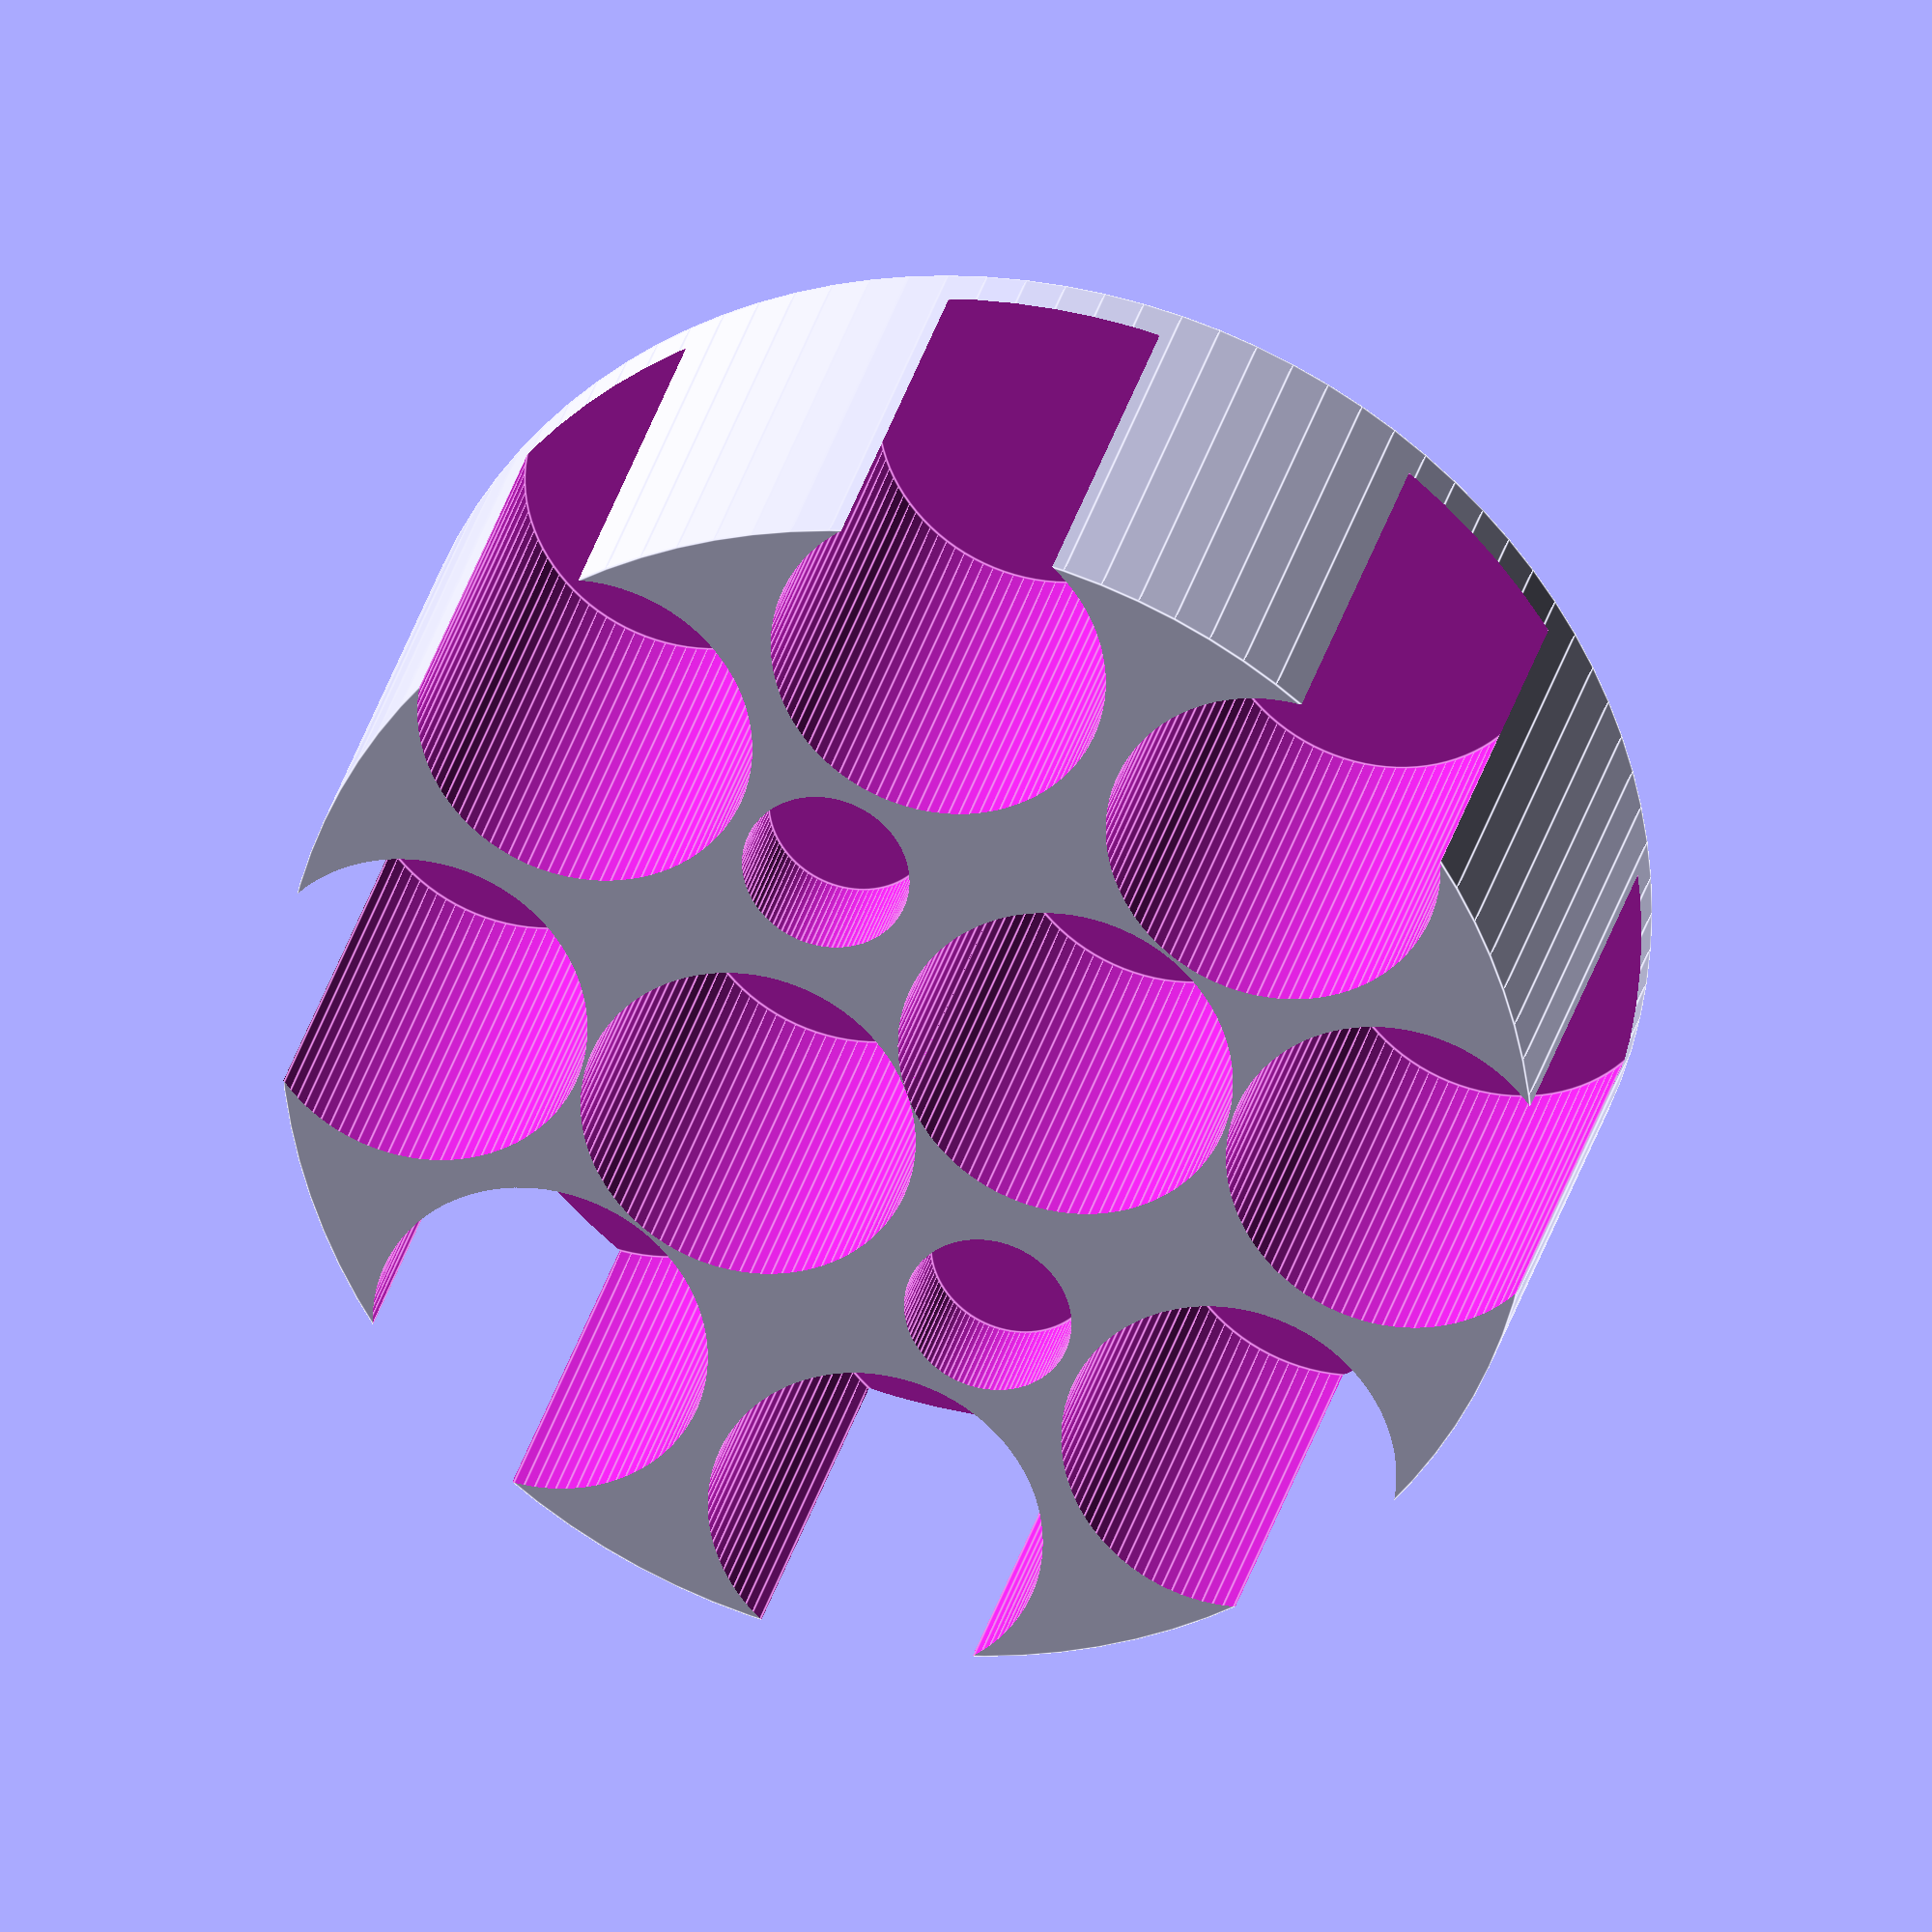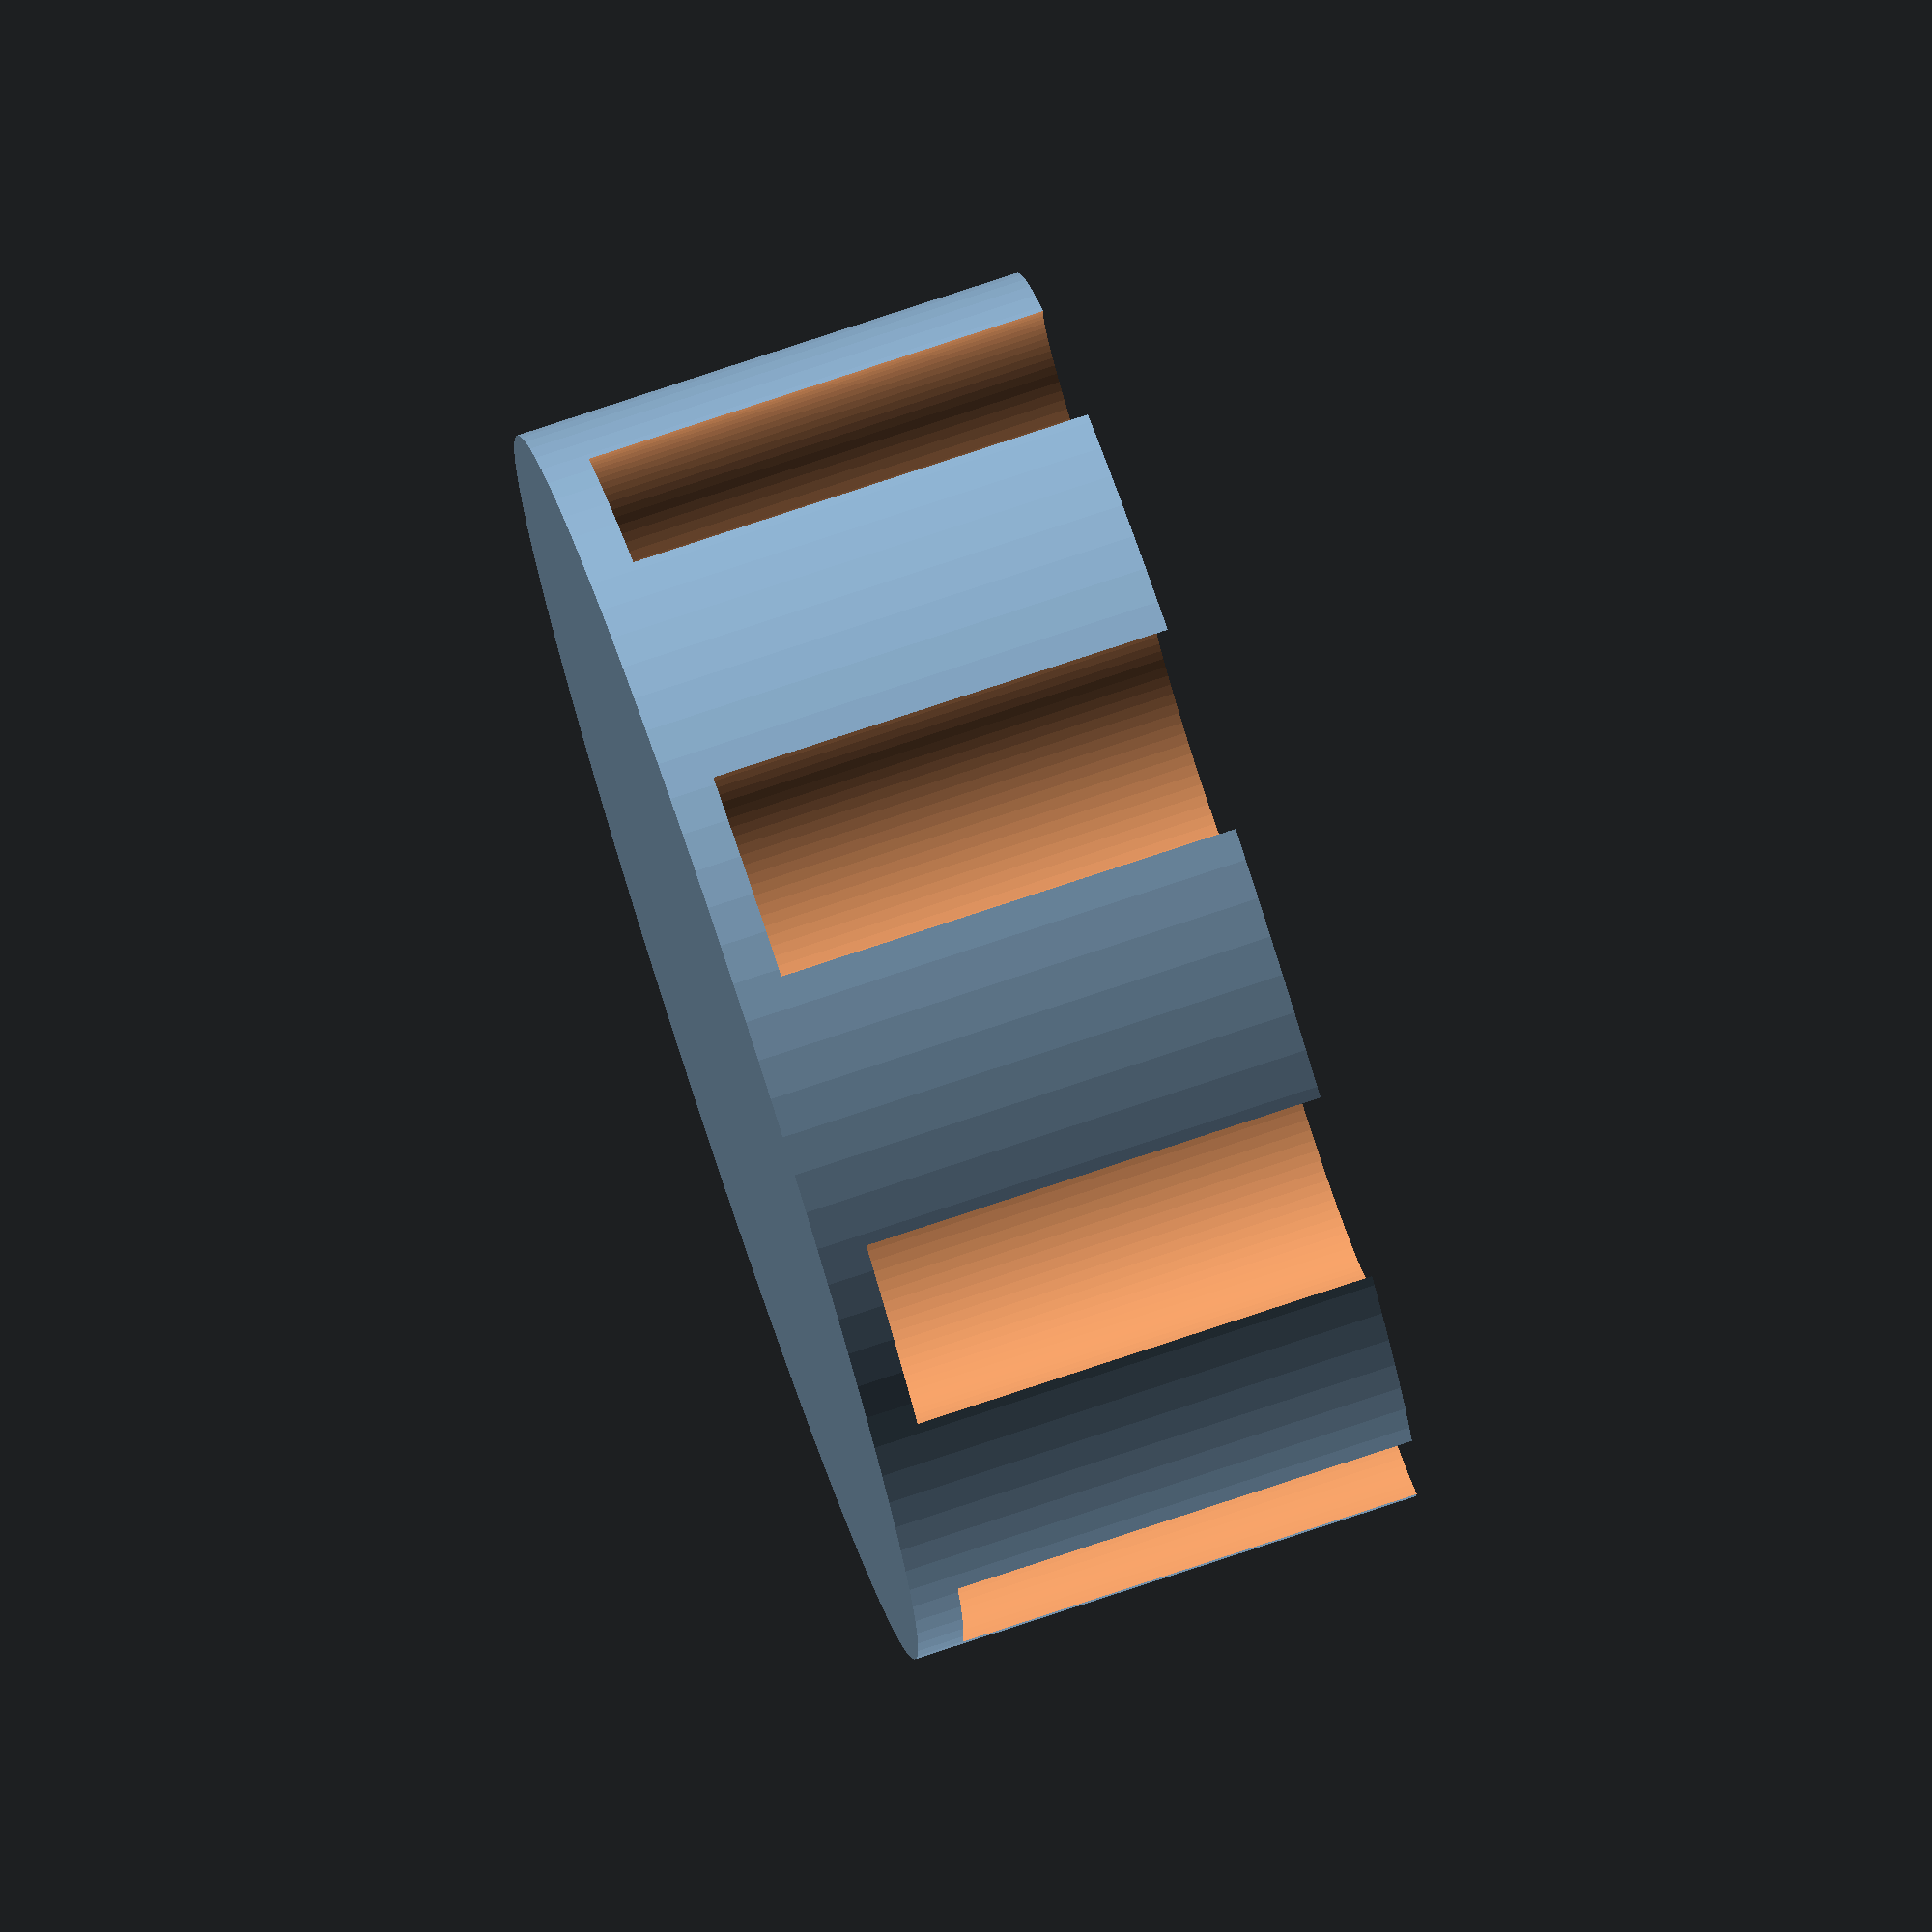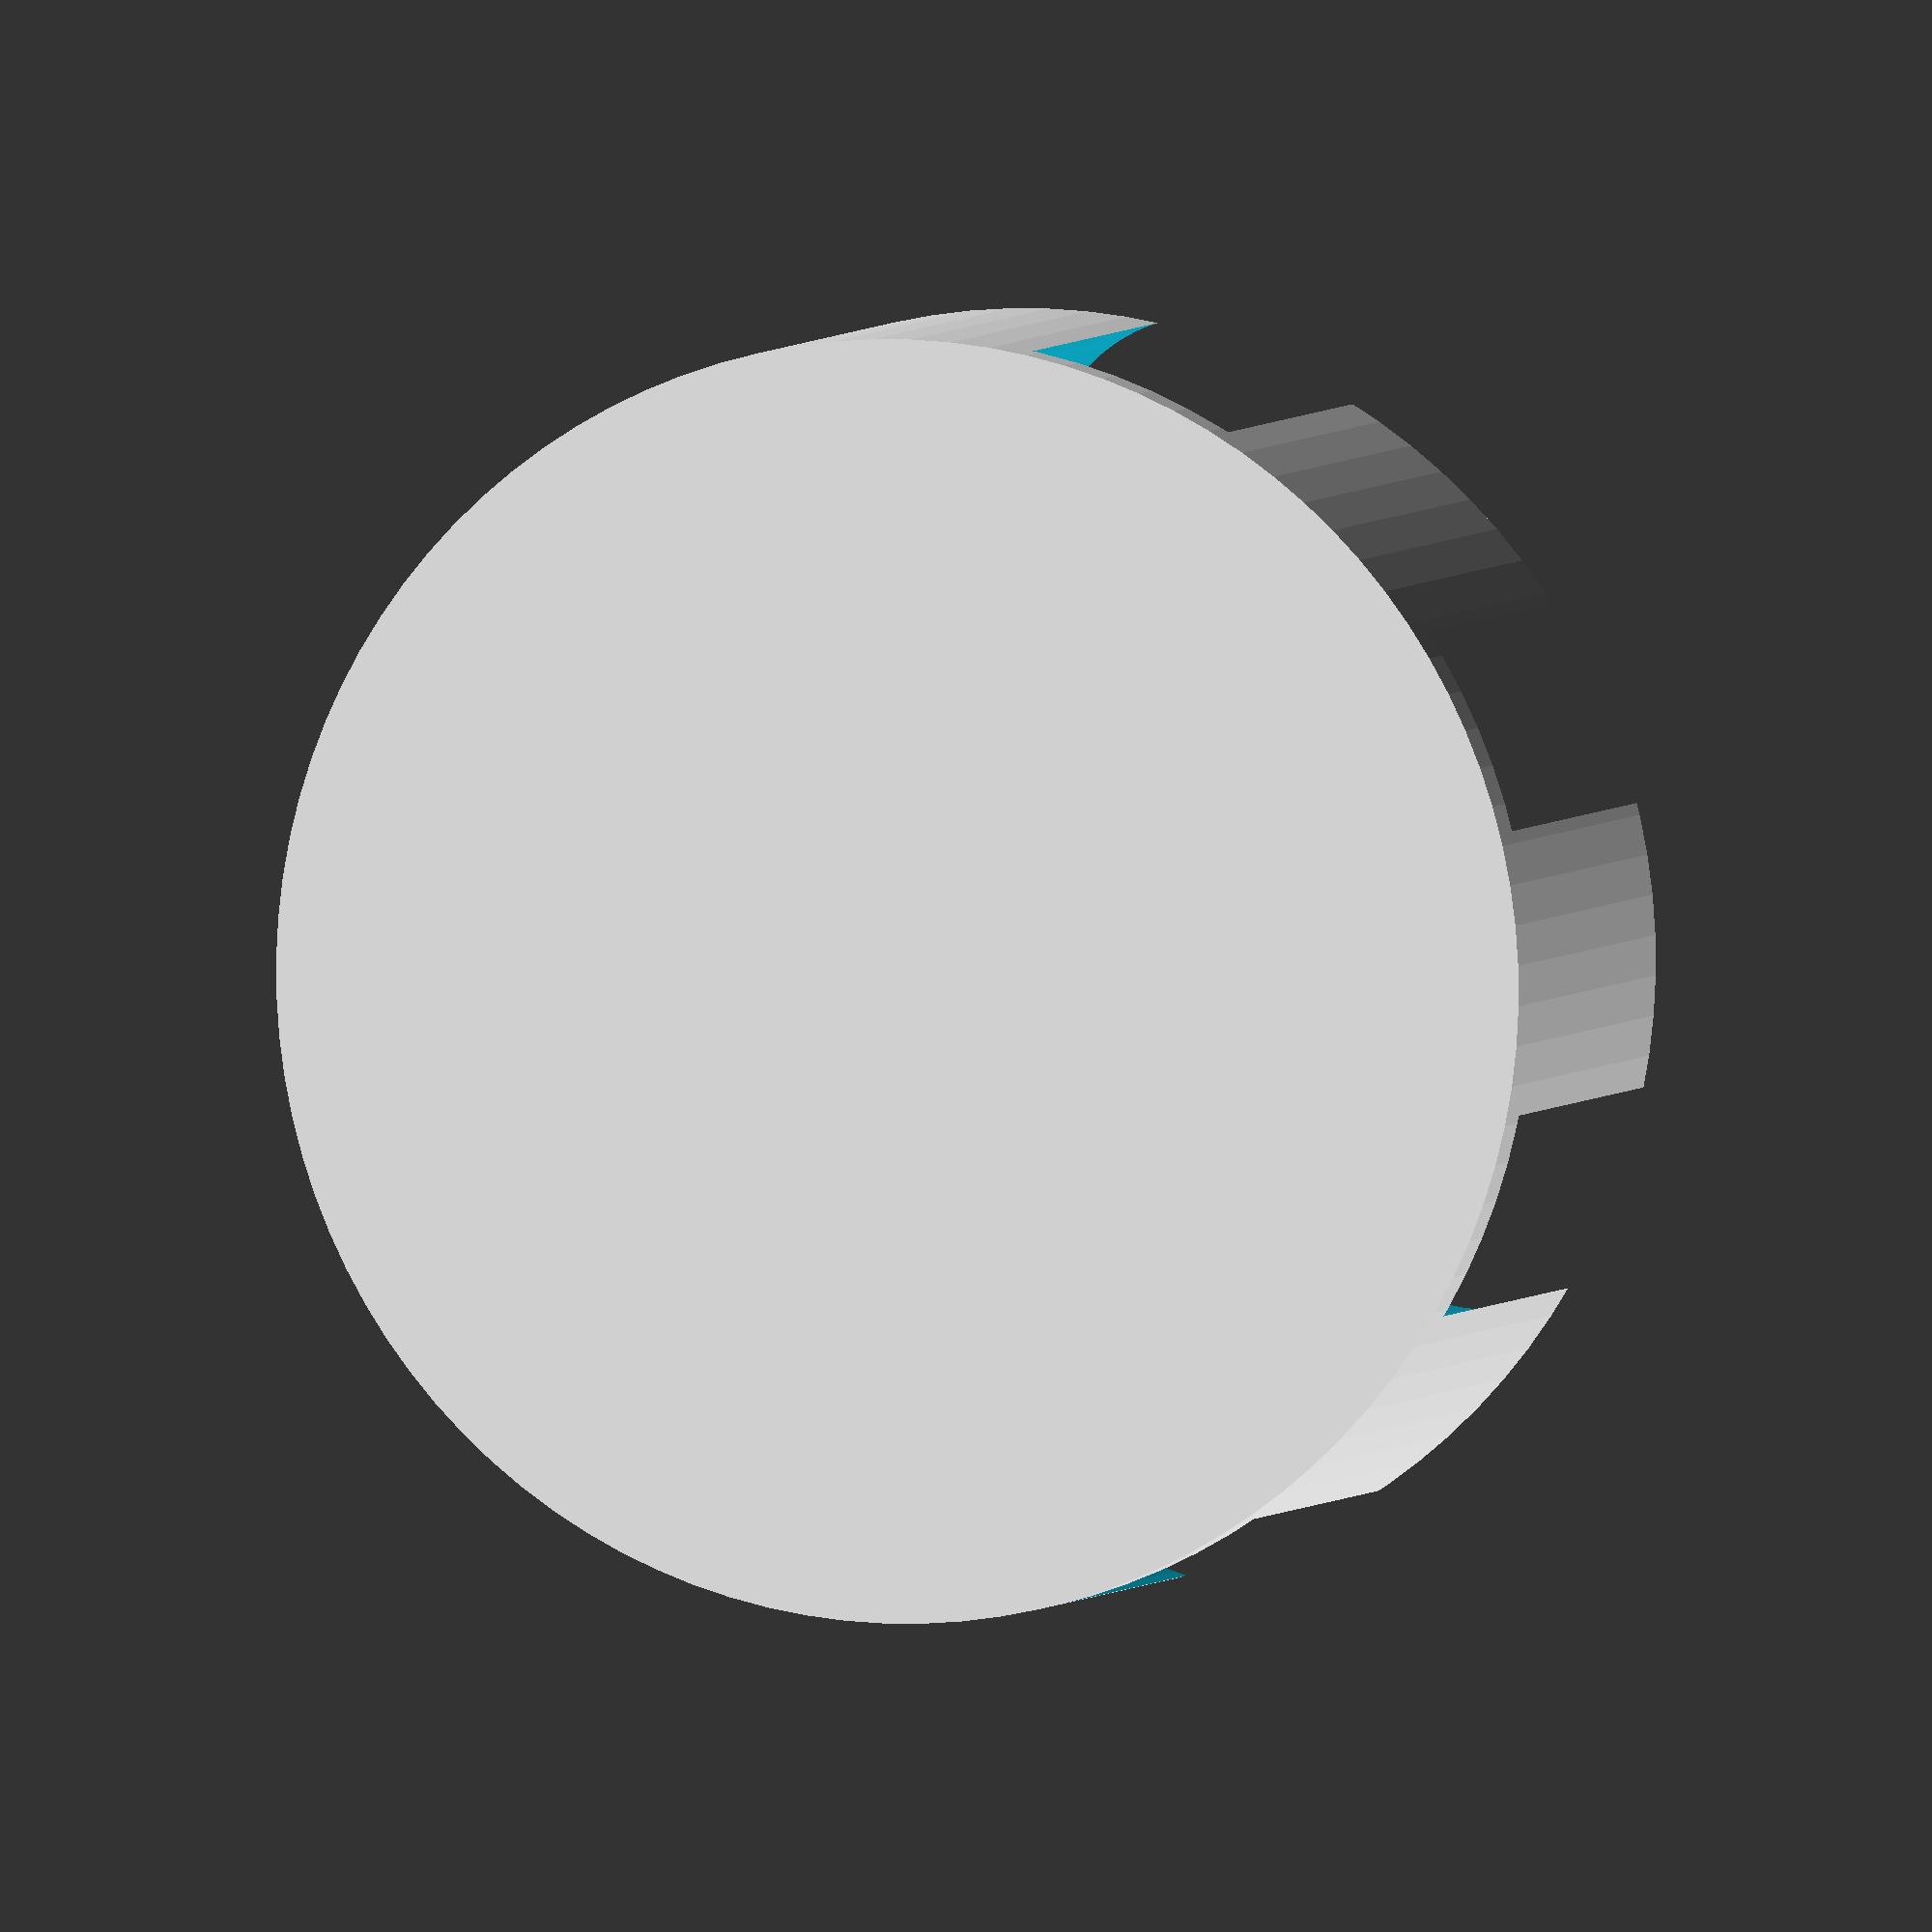
<openscad>
$fn=100;

r1 = 100 / 2;
r2 = 26.6 / 2;
t = 1.85;

difference() {
    cylinder(h=t*22, r=r1-.25);


    translate([0, 0, t*2]) {
        translate([0, 0, t*15]) {
            rotate([0, 0, 112.5]) {
                translate([0, r2*1.5, 0]) {
                    cylinder(h=t*22, r=r2/2);
                }
                translate([0, -r2*1.5, 0]) {
                    cylinder(h=t*22, r=r2/2);
                }
            }
        }
        rotate([0, 0, 22.5]) {
            translate([0, r2, 0]) {
                cylinder(h=t*22, r=r2);
            }
            translate([0, -r2, 0]) {
                cylinder(h=t*22, r=r2);
            }
        }
        for(i=[0:45:360])
        {   rotate([0, 0, i]) {
                translate([r1-r2+2, 0, 0]) {
                    cylinder(h=t*22, r=r2);
                }
            }
        }
    }
}


</openscad>
<views>
elev=330.2 azim=93.7 roll=13.0 proj=o view=edges
elev=100.3 azim=139.1 roll=288.3 proj=o view=solid
elev=176.5 azim=113.9 roll=344.9 proj=o view=wireframe
</views>
